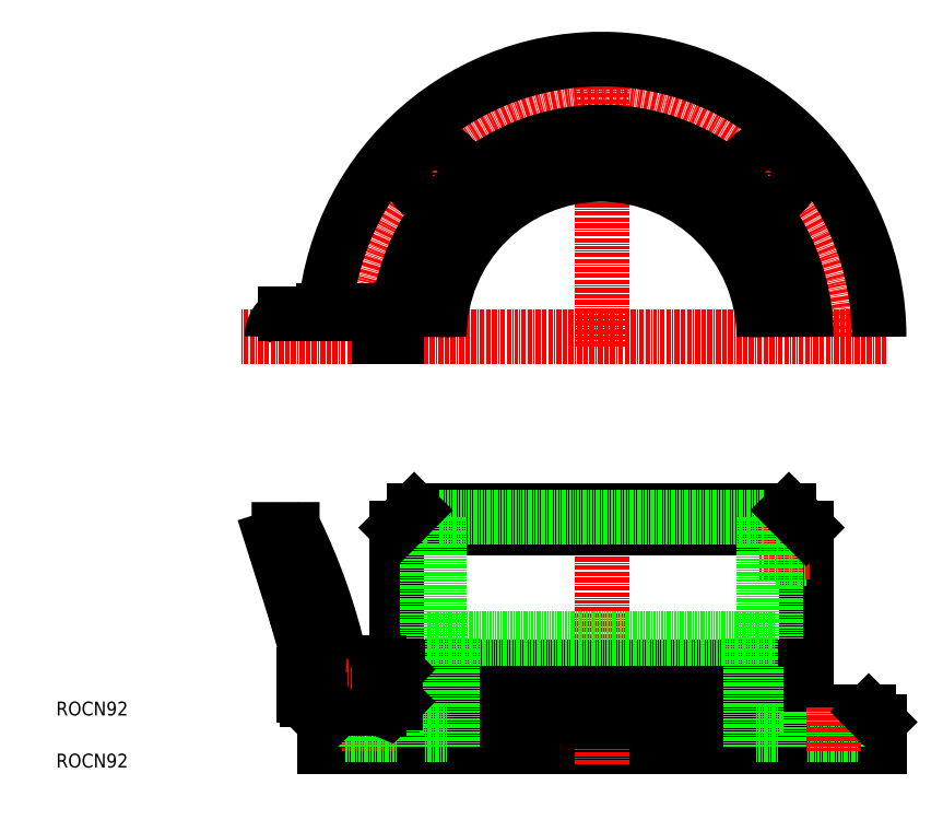
<metadata>
{"format":"dxf","ext":"dxf","renderer":"ezdxf+matplotlib","layout":"modelspace","background":"white","min_lineweight":24,"dpi":150}
</metadata>
<code>
0
SECTION
2
ENTITIES
0
LINE
8
0
10
362.3
20
191.8
30
0
11
522.3
21
191.8
31
0
0
LINE
8
0
10
522.3
20
191.8
30
0
11
522.3
21
198.8
31
0
0
LINE
8
0
10
519.3
20
201.8
30
0
11
365.3
21
201.8
31
0
0
LINE
8
0
10
362.3
20
198.8
30
0
11
362.3
21
191.8
31
0
0
LINE
8
CENTER
10
442.3
20
186.8
30
0
11
442.3
21
259.7
31
0
0
LINE
8
0
10
383.3
20
201.8
30
0
11
383.3
21
254.8
31
0
0
LINE
8
0
10
501.3
20
201.8
30
0
11
501.3
21
254.8
31
0
0
LINE
8
0
10
388.3
20
259.8
30
0
11
496.3
21
259.8
31
0
0
LINE
8
0
10
383.3
20
254.8
30
0
11
501.3
21
254.8
31
0
0
LINE
8
0
10
383.3
20
214.8
30
0
11
501.3
21
214.8
31
0
0
LINE
8
0
10
362.3
20
198.8
30
0
11
522.3
21
198.8
31
0
0
LINE
8
CENTER
10
403.5
20
347.6
30
0
11
382.8
21
368.3
31
0
0
LINE
8
CENTER
10
524.3
20
309.8
30
0
11
338.6
21
309.8
31
0
0
LINE
8
CENTER
10
375.3
20
203
30
0
11
375.3
21
190.5
31
0
0
LINE
8
0
10
362.2
20
317.4
30
0
11
378.1
21
317.4
31
0
0
LINE
8
0
10
382.8
20
309.8
30
0
11
382.8
21
315.7
31
0
0
LINE
8
0
10
383.3
20
309.8
30
0
11
383.3
21
315.3
31
0
0
LINE
8
0
10
378.2
20
315.7
30
0
11
382.8
21
315.7
31
0
0
LINE
8
0
10
378.2
20
317.2
30
0
11
378.2
21
309.8
31
0
0
LINE
8
0
10
383.3
20
315.3
30
0
11
382.8
21
315.7
31
0
0
LINE
8
0
10
351.2
20
316.3
30
0
11
360.9
21
316.3
31
0
0
ARC
8
0
10
348.5
20
309.8
30
0
40
5.421
50
0
51
53.01
0
LINE
8
0
10
360.9
20
316.3
30
0
11
368.1
21
316.3
31
0
0
ARC
8
0
10
362.4
20
315.4
30
0
40
2.065
50
98.09
51
153
0
ARC
8
0
10
354.6
20
309.8
30
0
40
7.305
50
117.3
51
180
0
LINE
8
0
10
368.3
20
201.8
30
0
11
368.3
21
195.3
31
0
0
LINE
8
0
10
383.3
20
201.8
30
0
11
383.3
21
195.3
31
0
0
LINE
8
0
10
383.3
20
195.3
30
0
11
368.3
21
195.3
31
0
0
LINE
8
0
10
370.8
20
195.3
30
0
11
370.8
21
191.8
31
0
0
LINE
8
0
10
379.8
20
195.3
30
0
11
379.8
21
191.8
31
0
0
LINE
8
0
10
513.8
20
195.3
30
0
11
513.8
21
191.8
31
0
0
LINE
8
0
10
504.8
20
195.3
30
0
11
504.8
21
191.8
31
0
0
LINE
8
0
10
516.3
20
195.3
30
0
11
501.3
21
195.3
31
0
0
LINE
8
0
10
516.3
20
201.8
30
0
11
516.3
21
195.3
31
0
0
LINE
8
0
10
501.3
20
201.8
30
0
11
501.3
21
195.3
31
0
0
LINE
8
CENTER
10
509.3
20
203
30
0
11
509.3
21
190.5
31
0
0
LINE
8
0
10
392
20
222.8
30
0
11
492.5
21
222.8
31
0
0
LINE
8
0
10
485.3
20
191.8
30
0
11
485.3
21
222.8
31
0
0
LINE
8
0
10
399.3
20
191.8
30
0
11
399.3
21
222.8
31
0
0
LINE
8
0
10
390.8
20
257.8
30
0
11
392
21
257.8
31
0
0
LINE
8
0
10
390.8
20
257.8
30
0
11
390.8
21
259.8
31
0
0
LINE
8
0
10
493.8
20
257.8
30
0
11
493.8
21
259.8
31
0
0
LINE
8
0
10
392
20
222.8
30
0
11
392
21
257.8
31
0
0
LINE
8
0
10
395.5
20
222.8
30
0
11
395.5
21
257.8
31
0
0
LINE
8
0
10
395.5
20
257.8
30
0
11
489
21
257.8
31
0
0
LINE
8
0
10
397.8
20
214.8
30
0
11
397.8
21
195.3
31
0
0
LINE
8
0
10
391.3
20
195.3
30
0
11
391.3
21
191.8
31
0
0
LINE
8
0
10
391.3
20
195.3
30
0
11
397.8
21
195.3
31
0
0
LINE
8
0
10
493.3
20
195.3
30
0
11
486.8
21
195.3
31
0
0
LINE
8
0
10
493.3
20
195.3
30
0
11
493.3
21
191.8
31
0
0
LINE
8
0
10
486.8
20
214.8
30
0
11
486.8
21
195.3
31
0
0
LINE
8
0
10
501.3
20
249.8
30
0
11
492.5
21
249.8
31
0
0
LINE
8
0
10
501.3
20
249.5
30
0
11
492.5
21
249.5
31
0
0
LINE
8
0
10
501.3
20
245.8
30
0
11
492.5
21
245.8
31
0
0
LINE
8
0
10
501.3
20
246.2
30
0
11
492.5
21
246.2
31
0
0
LINE
8
CENTER
10
502.3
20
247.8
30
0
11
487.7
21
247.8
31
0
0
LINE
8
CENTER
10
442.3
20
306.9
30
0
11
442.3
21
391.8
31
0
0
LINE
8
CENTER
10
478.8
20
345.4
30
0
11
499.5
21
366.1
31
0
0
TEXT
8
0
10
285.1
20
200.7
30
0
40
4
1
ROCN92
0
TEXT
8
0
10
285.1
20
185.7
30
0
40
4
1
ROCN92
0
LINE
8
0
10
354.4
20
229.4
30
0
11
347.3
21
251.8
31
0
0
ARC
8
0
10
199.8
20
179.2
30
0
40
171.3
50
12.81
51
25.95
0
LINE
8
0
10
378.2
20
215.9
30
0
11
368.8
21
215.9
31
0
0
LINE
8
0
10
362.6
20
202.9
30
0
11
378.2
21
202.9
31
0
0
LINE
8
CENTER
10
383.3
20
209.3
30
0
11
353.3
21
209.3
31
0
0
LINE
8
0
10
378.3
20
204.3
30
0
11
378.3
21
214.3
31
0
0
LINE
8
0
10
378.2
20
202.9
30
0
11
378.2
21
215.9
31
0
0
LINE
8
0
10
382.9
20
204.3
30
0
11
382.9
21
214.3
31
0
0
LINE
8
0
10
383.3
20
204.7
30
0
11
382.9
21
204.3
31
0
0
LINE
8
0
10
378.3
20
204.3
30
0
11
382.9
21
204.3
31
0
0
LINE
8
0
10
378.2
20
202.9
30
0
11
378.3
21
203.1
31
0
0
LINE
8
0
10
378.3
20
203.1
30
0
11
378.3
21
204.3
31
0
0
LINE
8
0
10
378.3
20
214.3
30
0
11
378.3
21
215.7
31
0
0
LINE
8
0
10
378.3
20
214.3
30
0
11
382.9
21
214.3
31
0
0
LINE
8
0
10
383.3
20
214
30
0
11
382.9
21
214.3
31
0
0
LINE
8
0
10
378.2
20
215.9
30
0
11
378.3
21
215.7
31
0
0
ARC
8
0
10
357.5
20
206.4
30
0
40
1
50
180
51
270
0
LINE
8
0
10
361.6
20
203.6
30
0
11
361.1
21
205.4
31
0
0
ARC
8
0
10
362.6
20
203.9
30
0
40
1
50
195.7
51
270
0
LINE
8
0
10
358.9
20
213.4
30
0
11
354.4
21
229.4
31
0
0
ARC
8
0
10
368.8
20
217.9
30
0
40
2
50
199.4
51
270
0
ARC
8
0
10
341.5
20
204.2
30
0
40
19.72
50
3.561
51
27.89
0
ARC
8
0
10
357.5
20
212.4
30
0
40
1
50
90
51
180
0
LINE
8
0
10
361.1
20
205.4
30
0
11
357.5
21
205.4
31
0
0
LINE
8
0
10
356.5
20
206.4
30
0
11
356.5
21
212.4
31
0
0
LINE
8
0
10
357.5
20
213.4
30
0
11
358.9
21
213.4
31
0
0
ARC
8
0
10
352.3
20
248.4
30
0
40
6
50
75.02
51
82.28
0
ARC
8
0
10
349.8
20
251.8
30
0
40
2.578
50
102.6
51
179.3
0
LINE
8
0
10
353.1
20
254.3
30
0
11
349.3
21
254.3
31
0
0
LINE
8
0
10
489
20
222.8
30
0
11
489
21
257.8
31
0
0
LINE
8
0
10
492.5
20
222.8
30
0
11
492.5
21
257.8
31
0
0
LINE
8
0
10
493.8
20
257.8
30
0
11
492.5
21
257.8
31
0
0
LINE
8
0
10
496.3
20
259.8
30
0
11
501.3
21
254.8
31
0
0
LINE
8
0
10
383.3
20
254.8
30
0
11
388.3
21
259.8
31
0
0
LINE
8
0
10
365.3
20
201.8
30
0
11
362.3
21
198.8
31
0
0
LINE
8
0
10
519.3
20
201.8
30
0
11
522.3
21
198.8
31
0
0
ARC
8
CENTER
10
442.3
20
309.8
30
0
40
67
50
0
51
173.5
0
ARC
8
0
10
442.3
20
309.8
30
0
40
80
50
1.628e-13
51
174.6
0
LINE
8
0
10
378.1
20
317.4
30
0
11
378.1
21
309.8
31
0
0
LINE
8
0
10
378.1
20
317.4
30
0
11
378.2
21
317.2
31
0
0
CIRCLE
8
0
10
490.3
20
356.8
30
0
40
4.5
0
CIRCLE
8
0
10
490.3
20
356.8
30
0
40
7
0
CIRCLE
8
0
10
394.3
20
356.8
30
0
40
4.5
0
CIRCLE
8
0
10
394.3
20
356.8
30
0
40
7
0
ARC
8
0
10
442.3
20
309.8
30
0
40
50.25
50
1.296e-13
51
180
0
ARC
8
0
10
442.3
20
309.8
30
0
40
51.5
50
1.265e-13
51
180
0
ARC
8
0
10
442.3
20
309.8
30
0
40
59
50
1.656e-13
51
180
0
ARC
8
0
10
442.3
20
309.8
30
0
40
46.75
50
2.09e-13
51
180
0
ENDSEC
0
EOF

</code>
